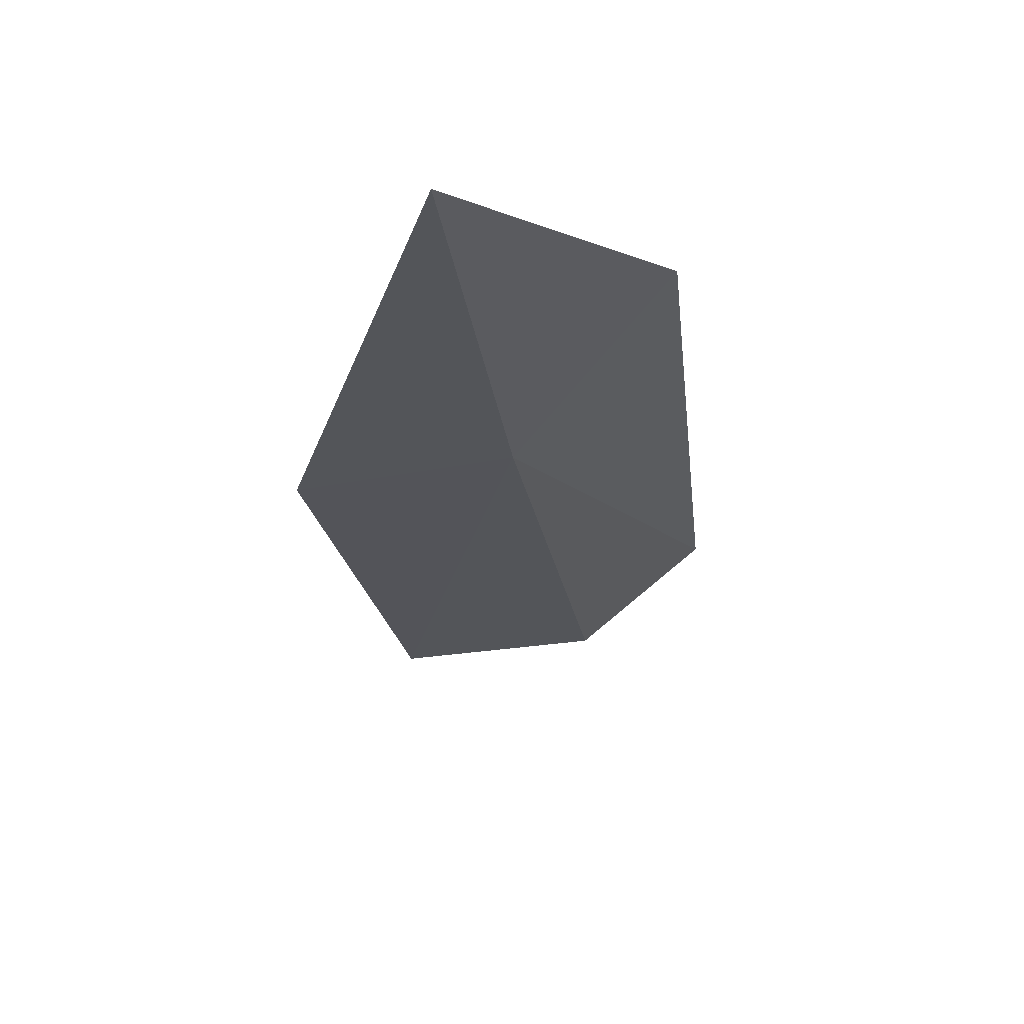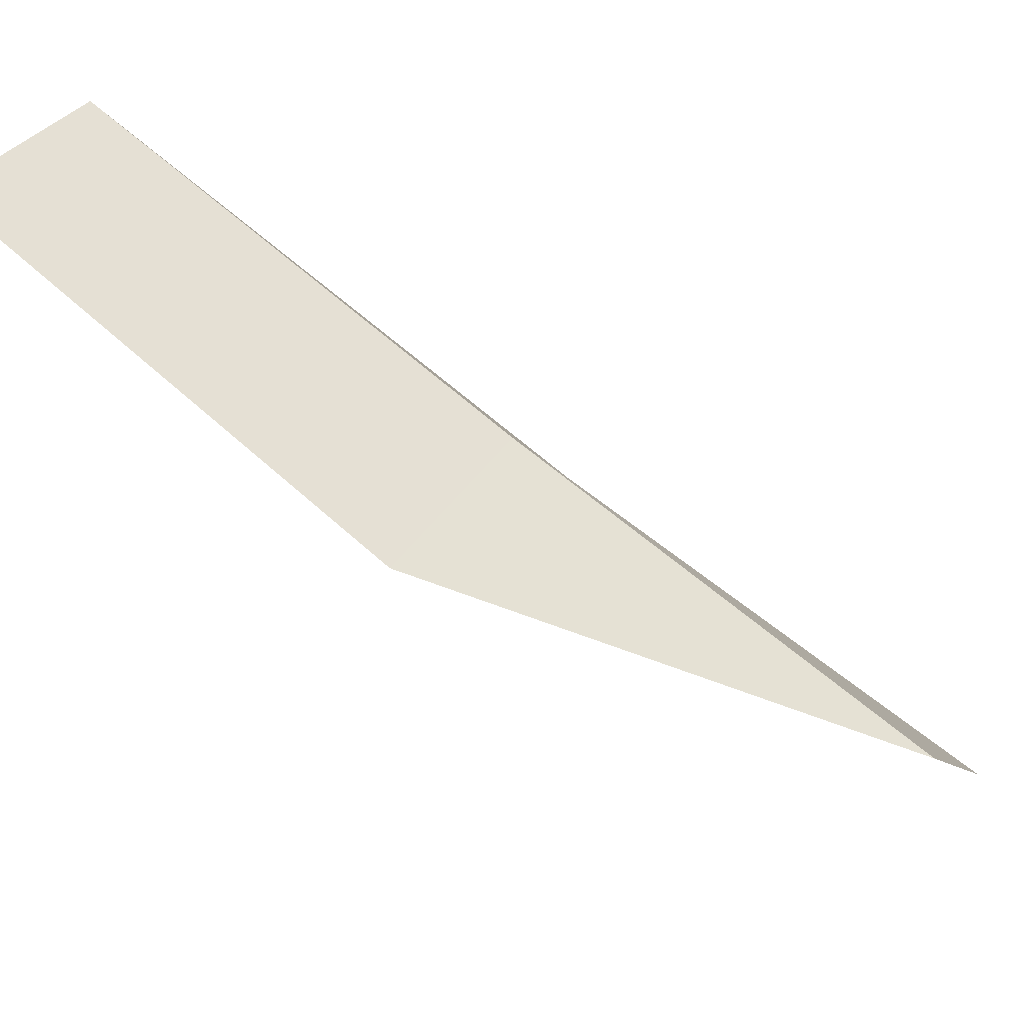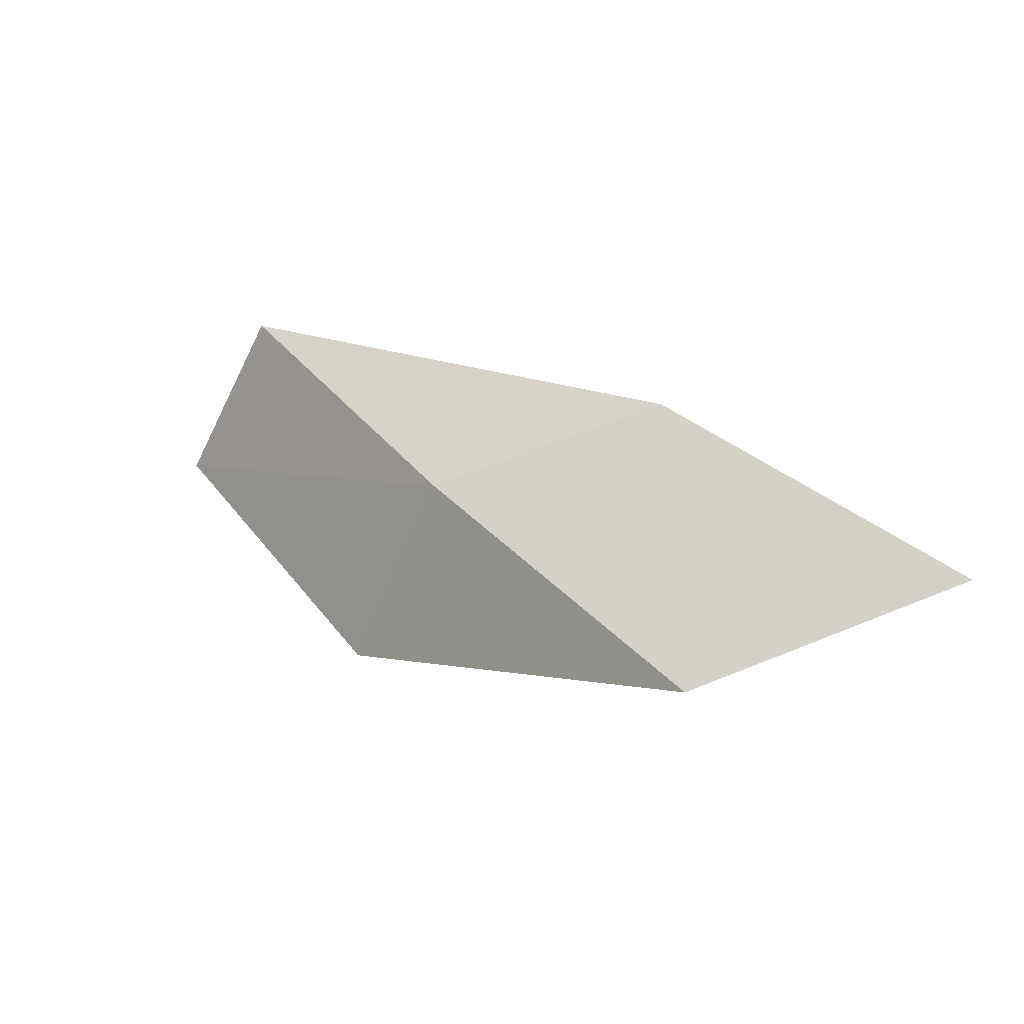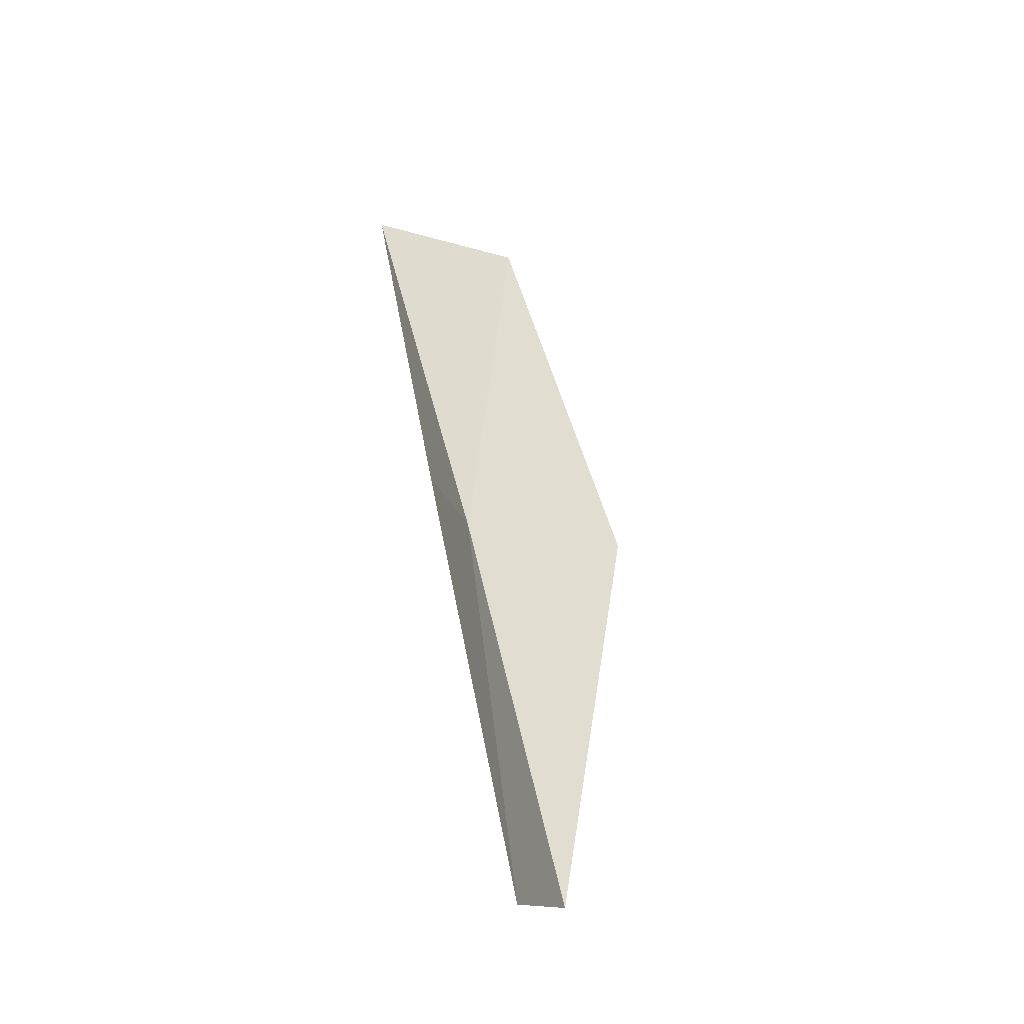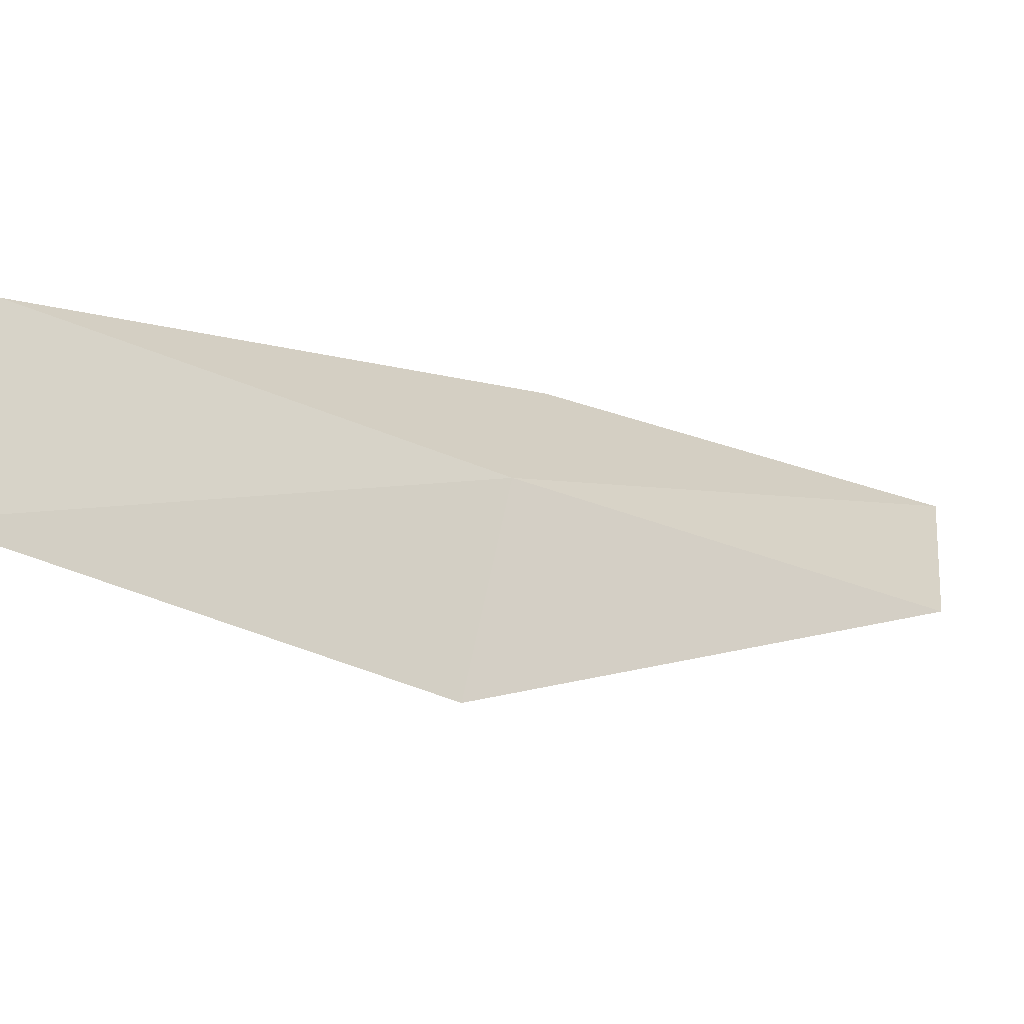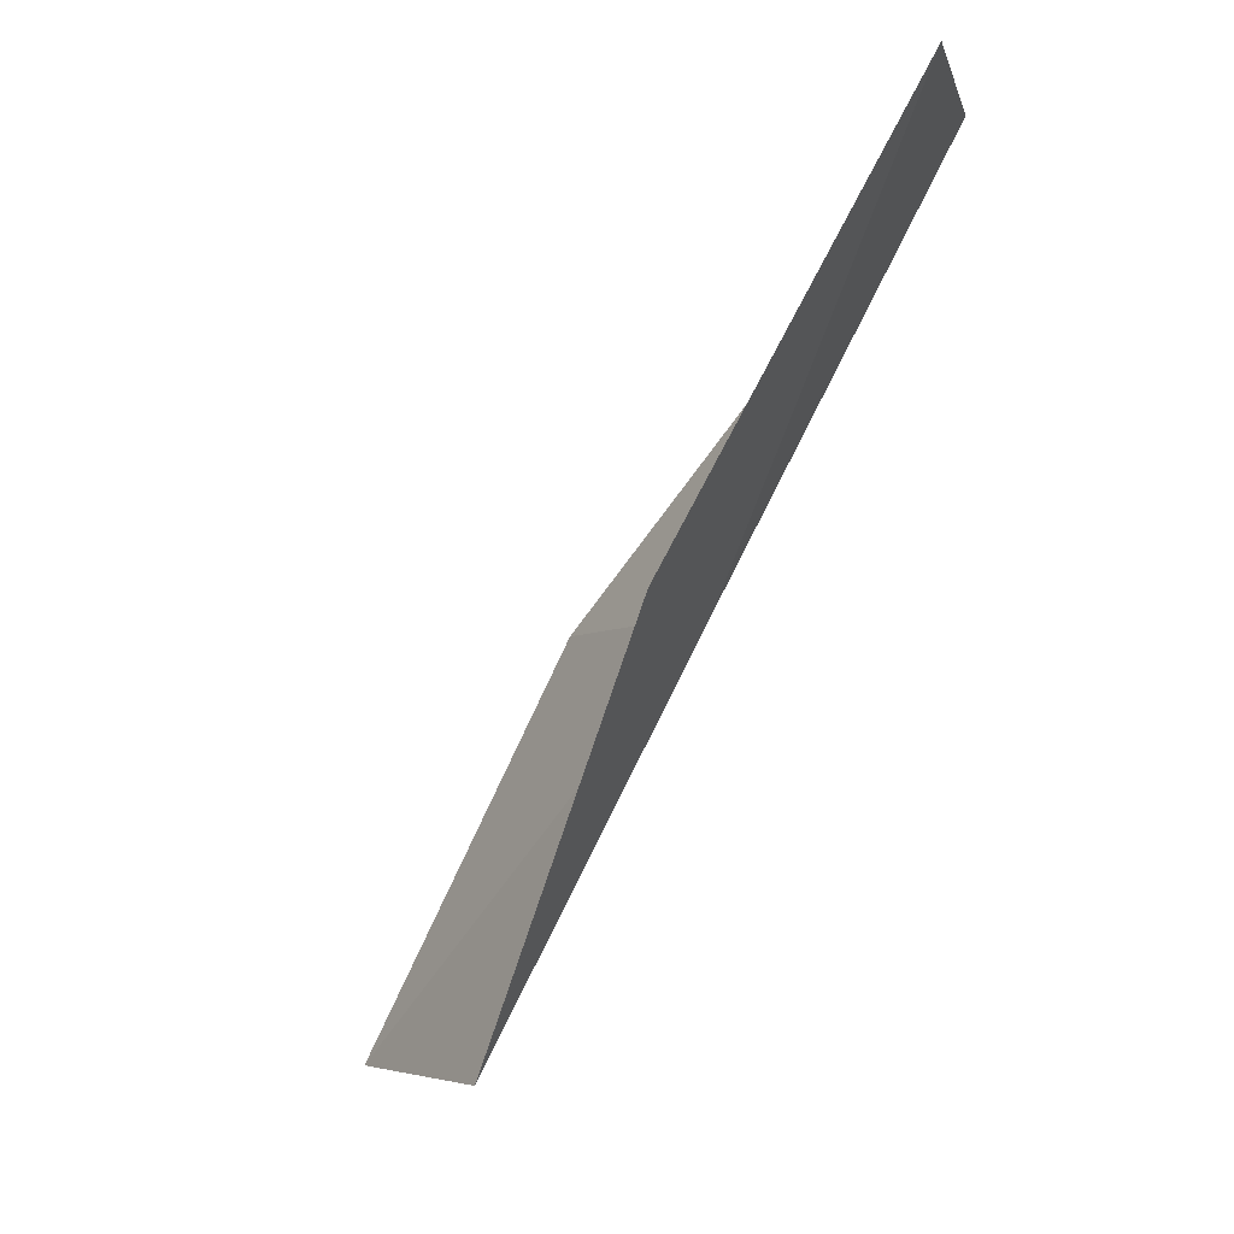
<metadata>
{"format":"obj","ext":"obj","renderer":"f3d","projection":"perspective","resolution":1024,"background":"white","views":[{"elev":-54.3,"azim":-166.6,"up":"+Y"},{"elev":41.8,"azim":118.5,"up":"+Y"},{"elev":-69.6,"azim":-109.0,"up":"+Z"},{"elev":-11.2,"azim":-32.6,"up":"+Z"},{"elev":70.6,"azim":101.6,"up":"+Y"},{"elev":-5.6,"azim":110.2,"up":"+Z"}]}
</metadata>
<code>
v 22.35 -28.59 83.55
v 20.58 -30.72 83.55
v 22.52 -26.06 88.06
v 24.71 -25.78 88.06
v 24.66 -28.41 83.55
v 20.01 -33.3 79.05
v 21.98 -31.16 79.05
f 1 3 2
f 1 5 4
f 1 4 3
f 1 6 7
f 1 2 6
f 1 7 5

</code>
